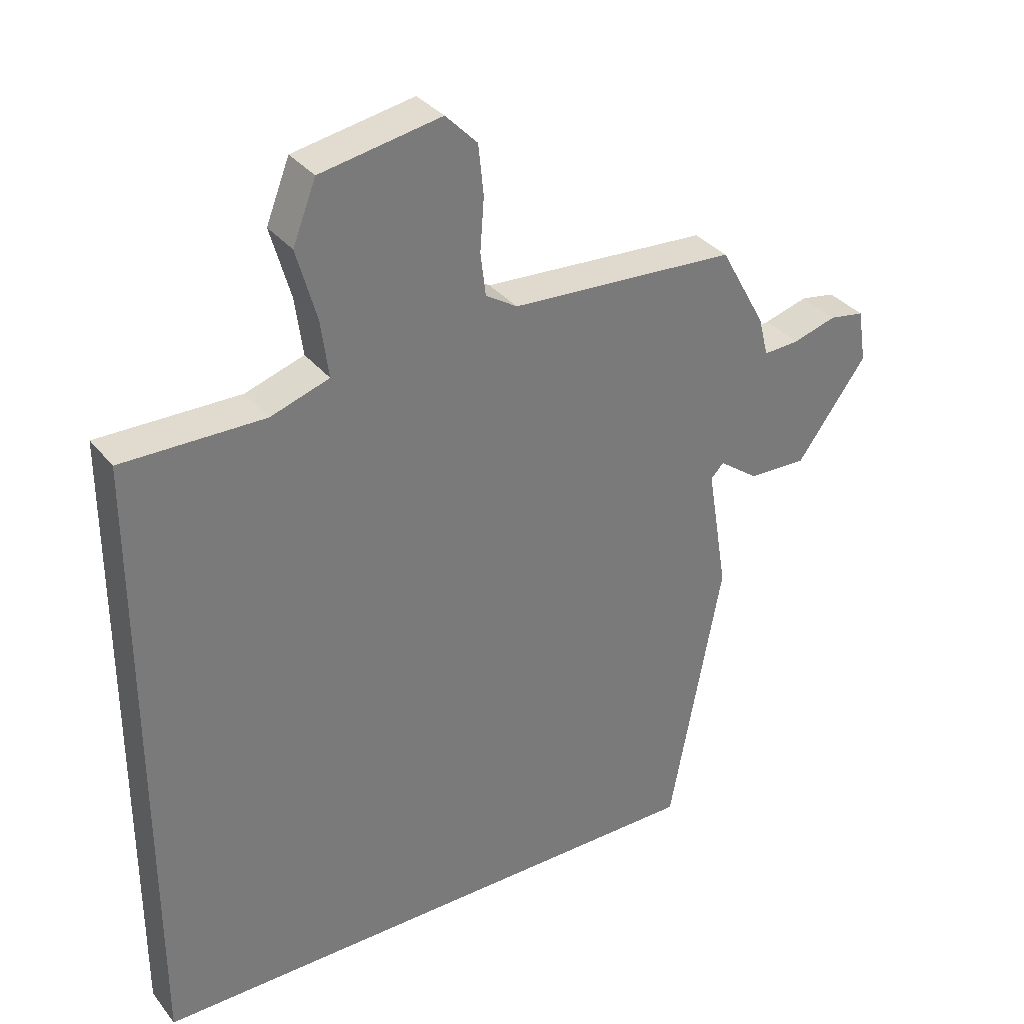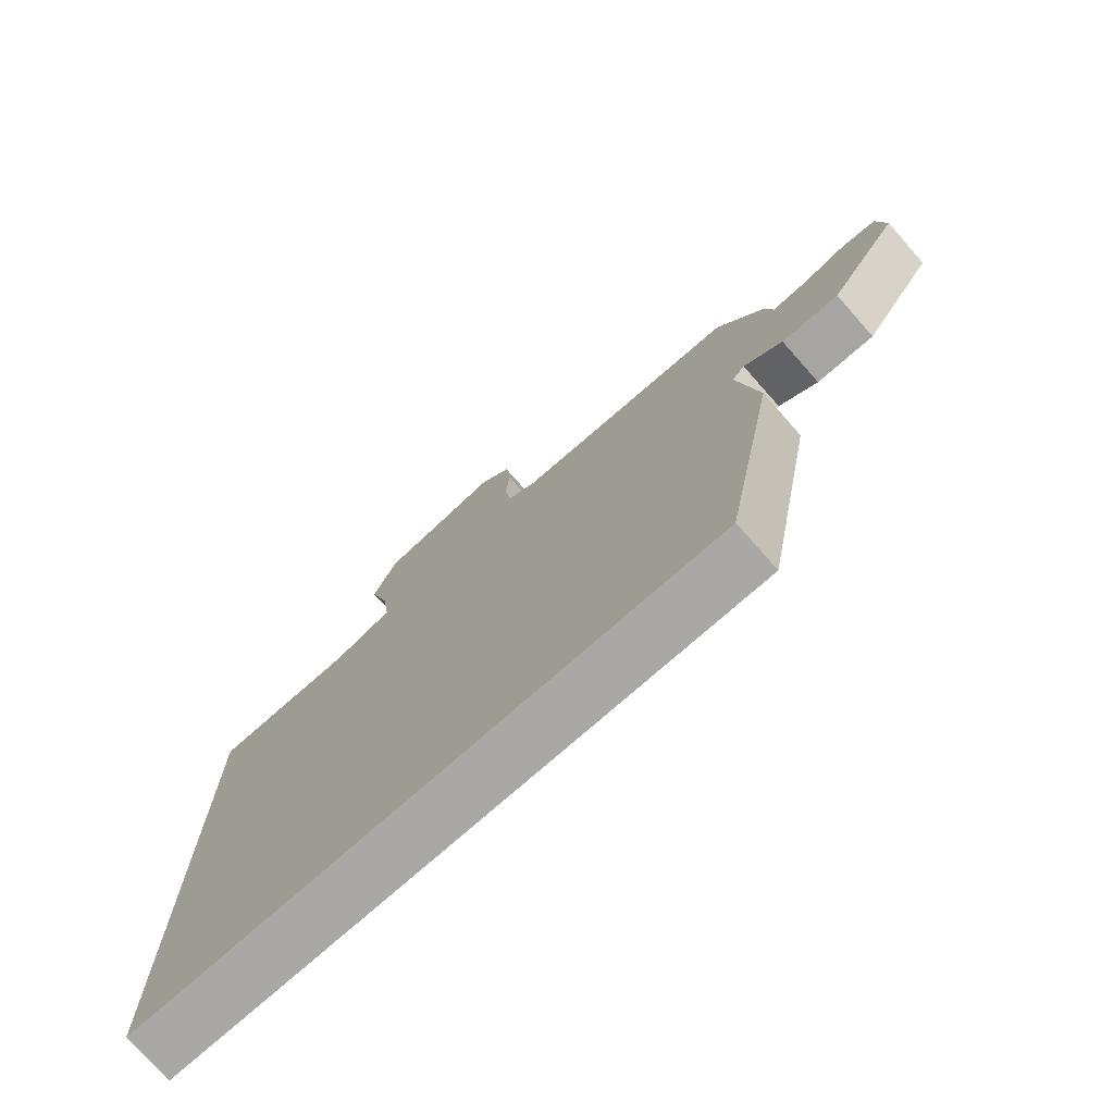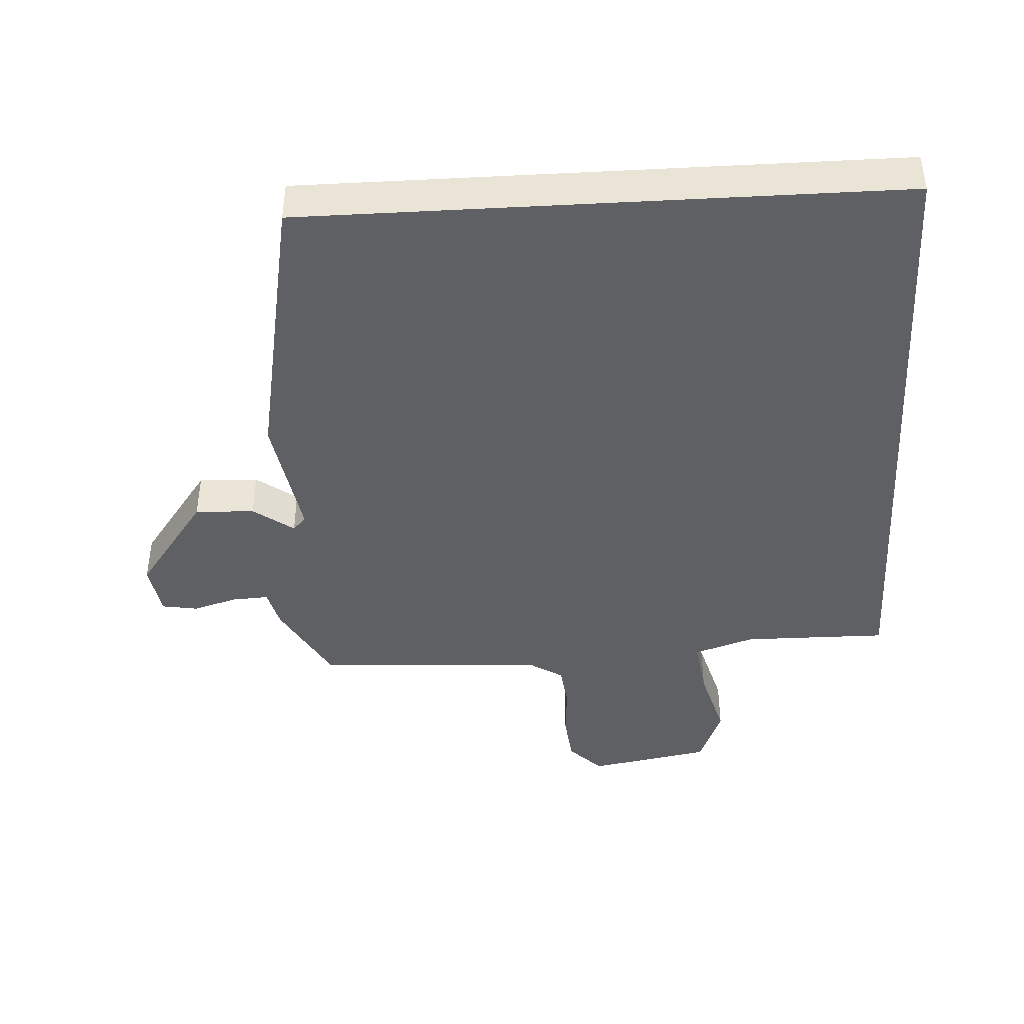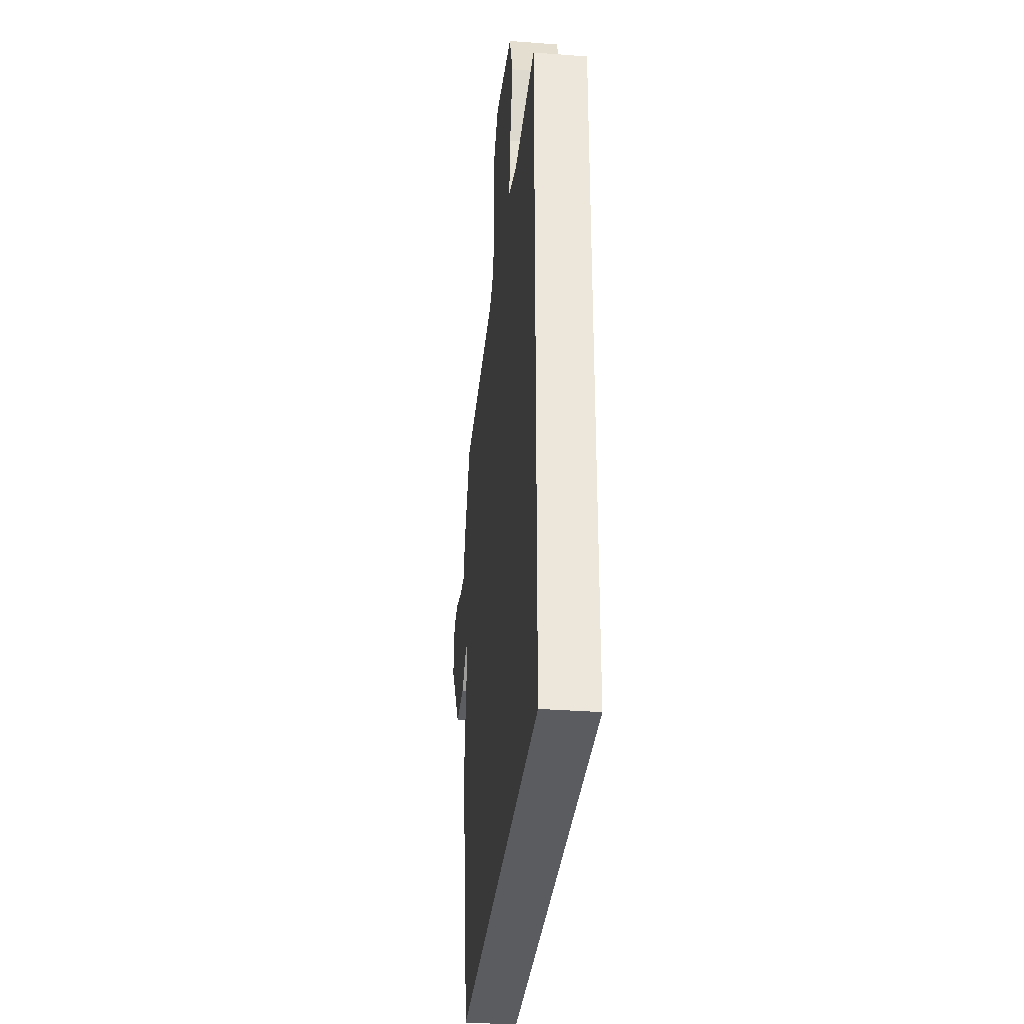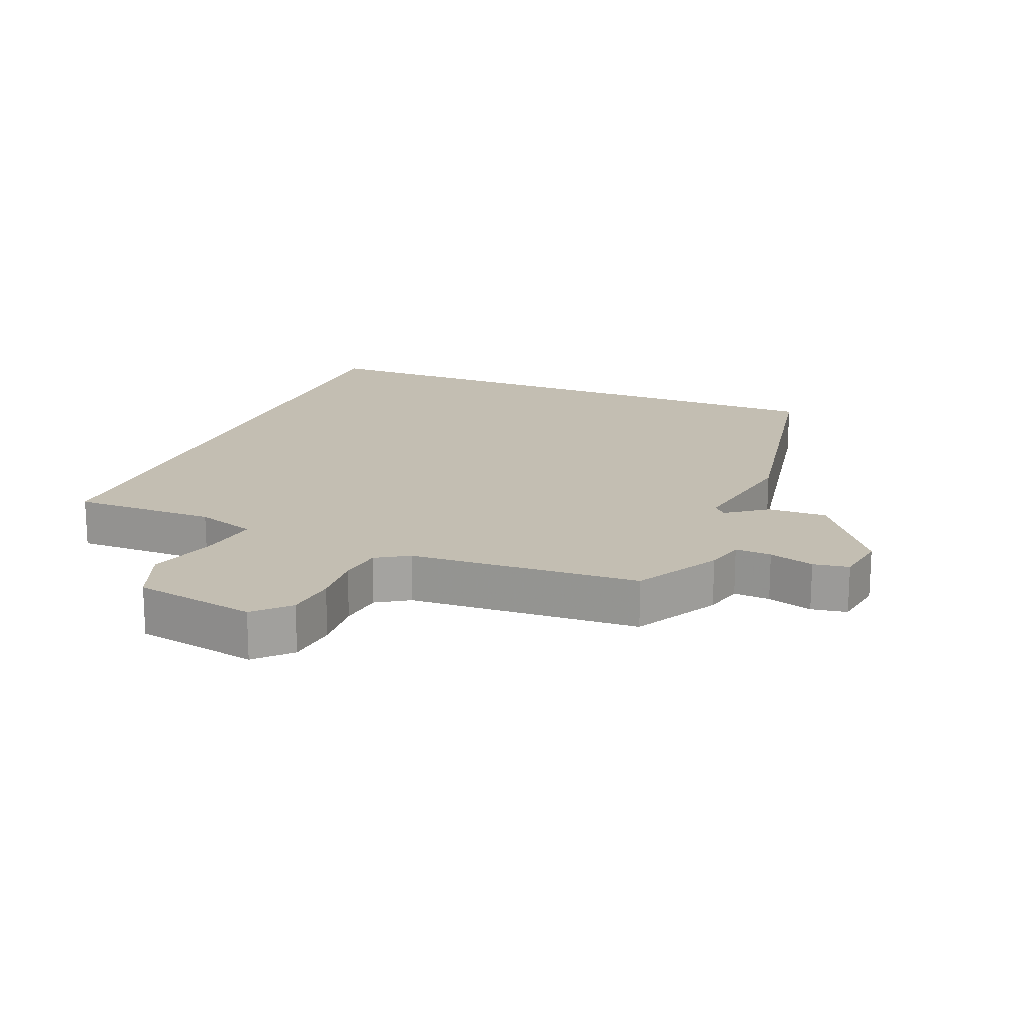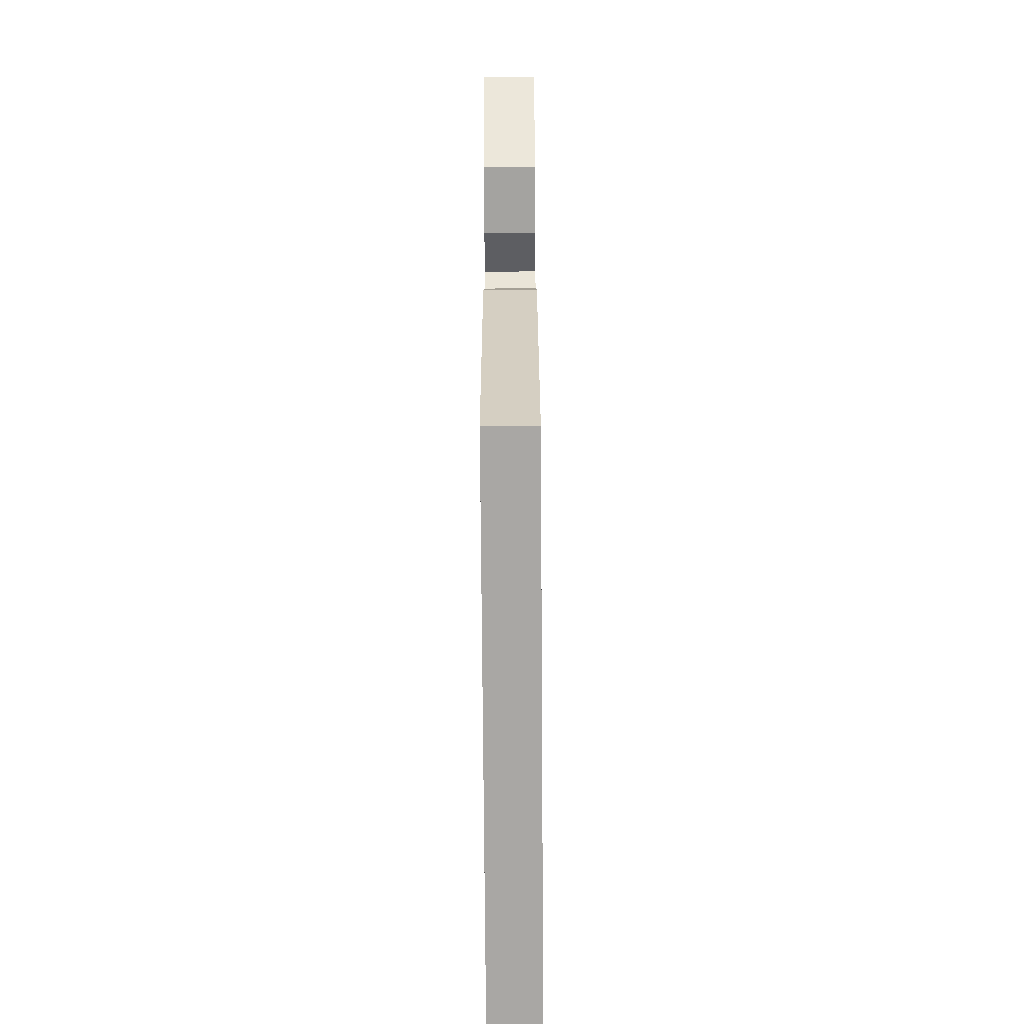
<metadata>
{"format":"obj","ext":"obj","renderer":"f3d","projection":"perspective","resolution":1024,"background":"white","views":[{"elev":33.9,"azim":-32.5,"up":"+Z"},{"elev":-75.1,"azim":41.5,"up":"+Z"},{"elev":-42.6,"azim":-176.7,"up":"+Y"},{"elev":-33.7,"azim":-95.9,"up":"+Z"},{"elev":17.5,"azim":22.2,"up":"+Y"},{"elev":-74.7,"azim":90.4,"up":"+Z"}]}
</metadata>
<code>
v 0.447 0.07 0.5
v 0.518 0.07 0.372
v 0.533 0.07 0.312
v 0.588 0.07 0.315
v 0.656 0.07 0.335
v 0.71 0.07 0.326
v 0.723 0.07 0.244
v 0.615 0.07 0.096
v 0.525 0.07 0.099
v 0.464 0.07 0.144
v 0.444 0.07 0.123
v 0.476 0.07 -0.071
v 0.395 0.07 -0.5
v -0.5 0.07 -0.5
v -0.5 0.07 0.473
v -0.281 0.07 0.471
v -0.19 0.07 0.501
v -0.202 0.07 0.59
v -0.233 0.07 0.7
v -0.197 0.07 0.792
v -0.011 0.07 0.826
v 0.038 0.07 0.776
v 0.046 0.07 0.699
v 0.04 0.07 0.618
v 0.048 0.07 0.552
v 0.097 0.07 0.521
v 0.447 0 0.5
v 0.518 0 0.372
v 0.533 0 0.312
v 0.588 0 0.315
v 0.656 0 0.335
v 0.71 0 0.326
v 0.723 0 0.244
v 0.615 0 0.096
v 0.525 0 0.099
v 0.464 0 0.144
v 0.444 0 0.123
v 0.476 0 -0.071
v 0.395 0 -0.5
v -0.5 0 -0.5
v -0.5 0 0.473
v -0.281 0 0.471
v -0.19 0 0.501
v -0.202 0 0.59
v -0.233 0 0.7
v -0.197 0 0.792
v -0.011 0 0.826
v 0.038 0 0.776
v 0.046 0 0.699
v 0.04 0 0.618
v 0.048 0 0.552
v 0.097 0 0.521
f 21 22 23 24
f 21 24 25
f 18 19 20 21
f 17 18 21 25
f 16 17 25 26
f 14 15 16
f 11 12 13 14
f 10 11 14 16
f 7 8 9 10
f 4 5 6 7
f 3 4 7 10
f 3 10 16 26
f 1 2 3 26
f 50 49 48 47
f 51 50 47
f 47 46 45 44
f 51 47 44 43
f 52 51 43 42
f 42 41 40
f 40 39 38 37
f 42 40 37 36
f 36 35 34 33
f 33 32 31 30
f 36 33 30 29
f 52 42 36 29
f 52 29 28 27
f 1 27 28 2
f 2 28 29 3
f 3 29 30 4
f 4 30 31 5
f 5 31 32 6
f 6 32 33 7
f 7 33 34 8
f 8 34 35 9
f 9 35 36 10
f 10 36 37 11
f 11 37 38 12
f 12 38 39 13
f 13 39 40 14
f 14 40 41 15
f 15 41 42 16
f 16 42 43 17
f 17 43 44 18
f 18 44 45 19
f 19 45 46 20
f 20 46 47 21
f 21 47 48 22
f 22 48 49 23
f 23 49 50 24
f 24 50 51 25
f 25 51 52 26
f 26 52 27 1

</code>
